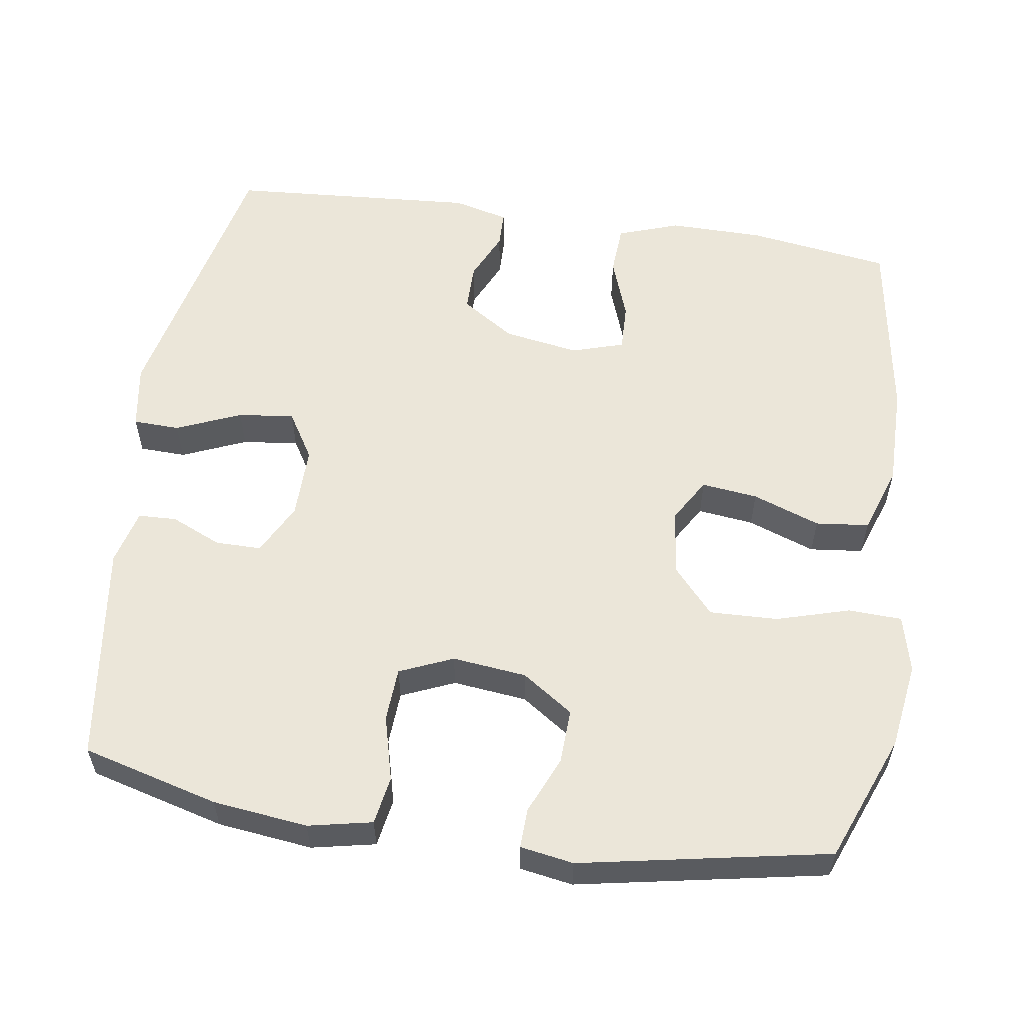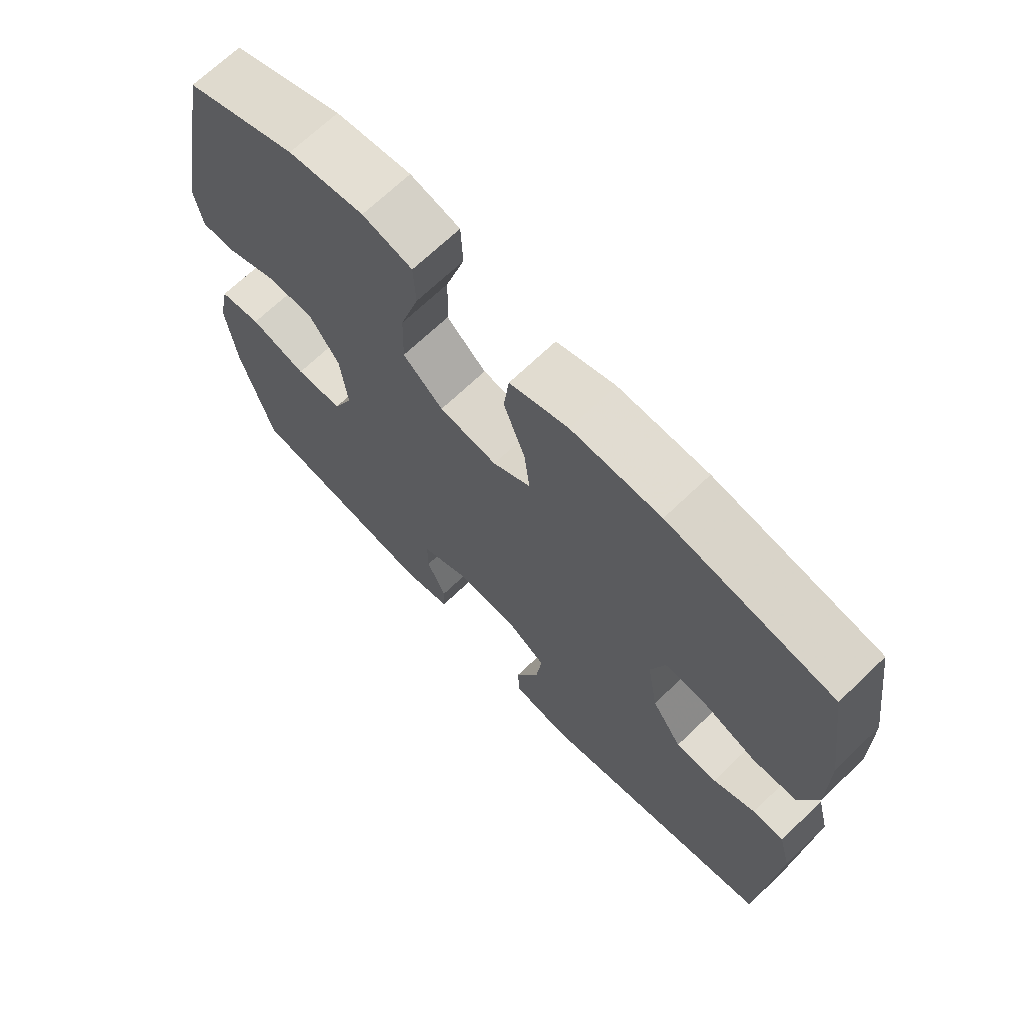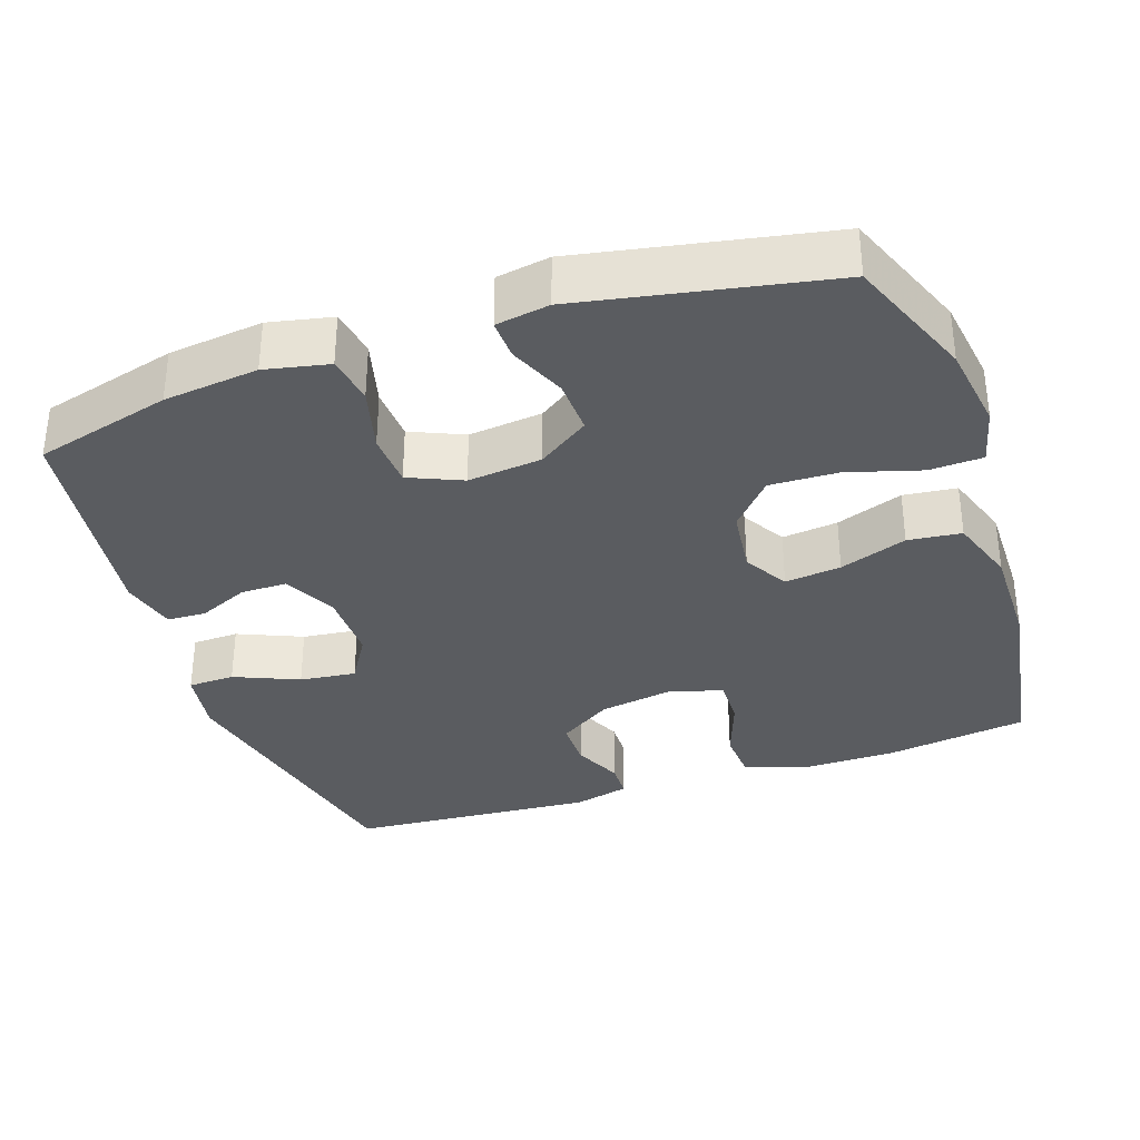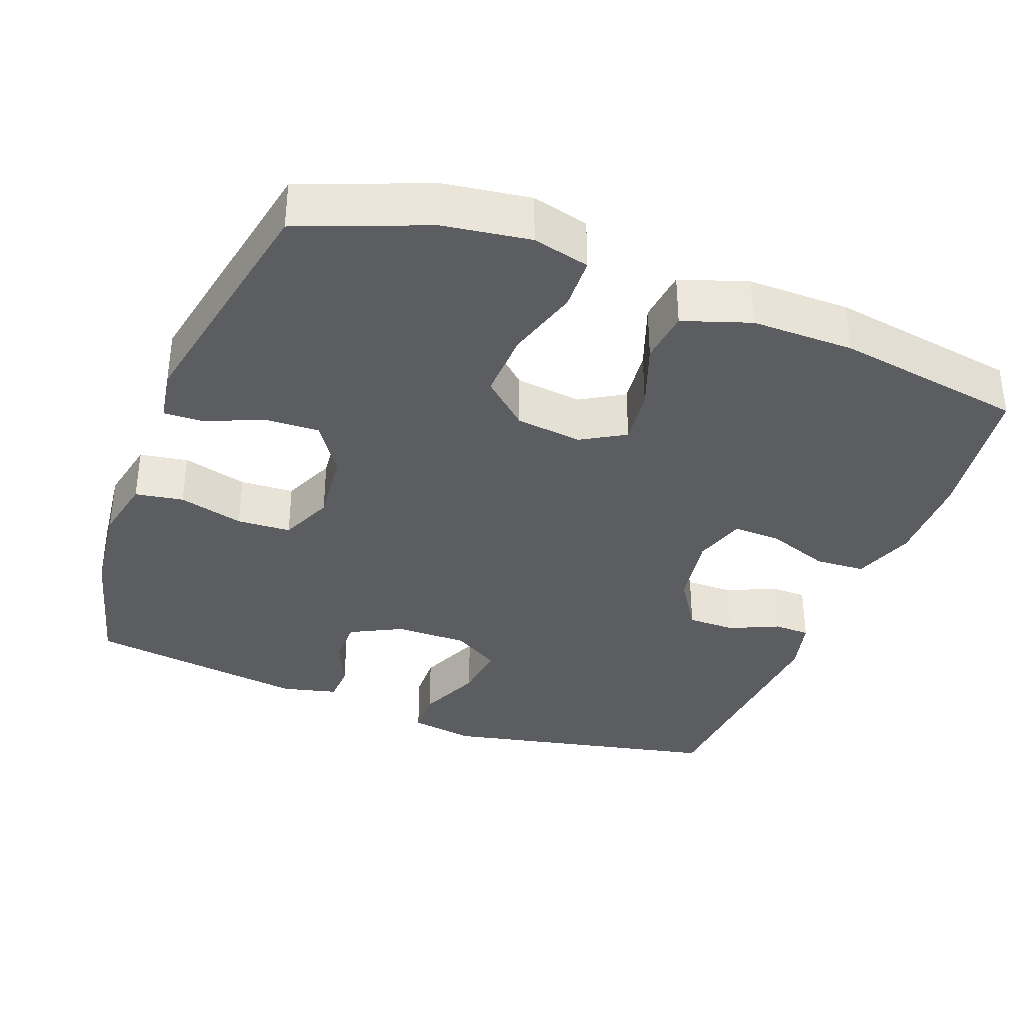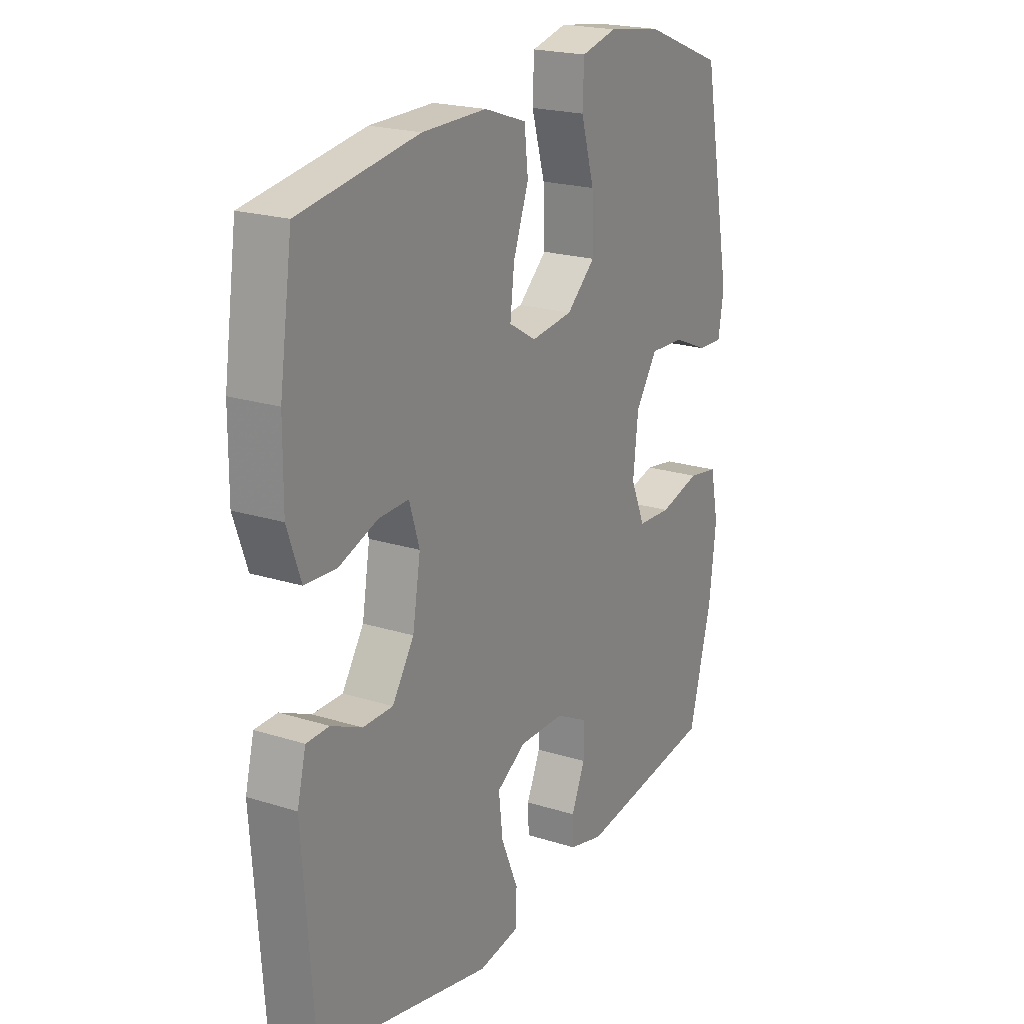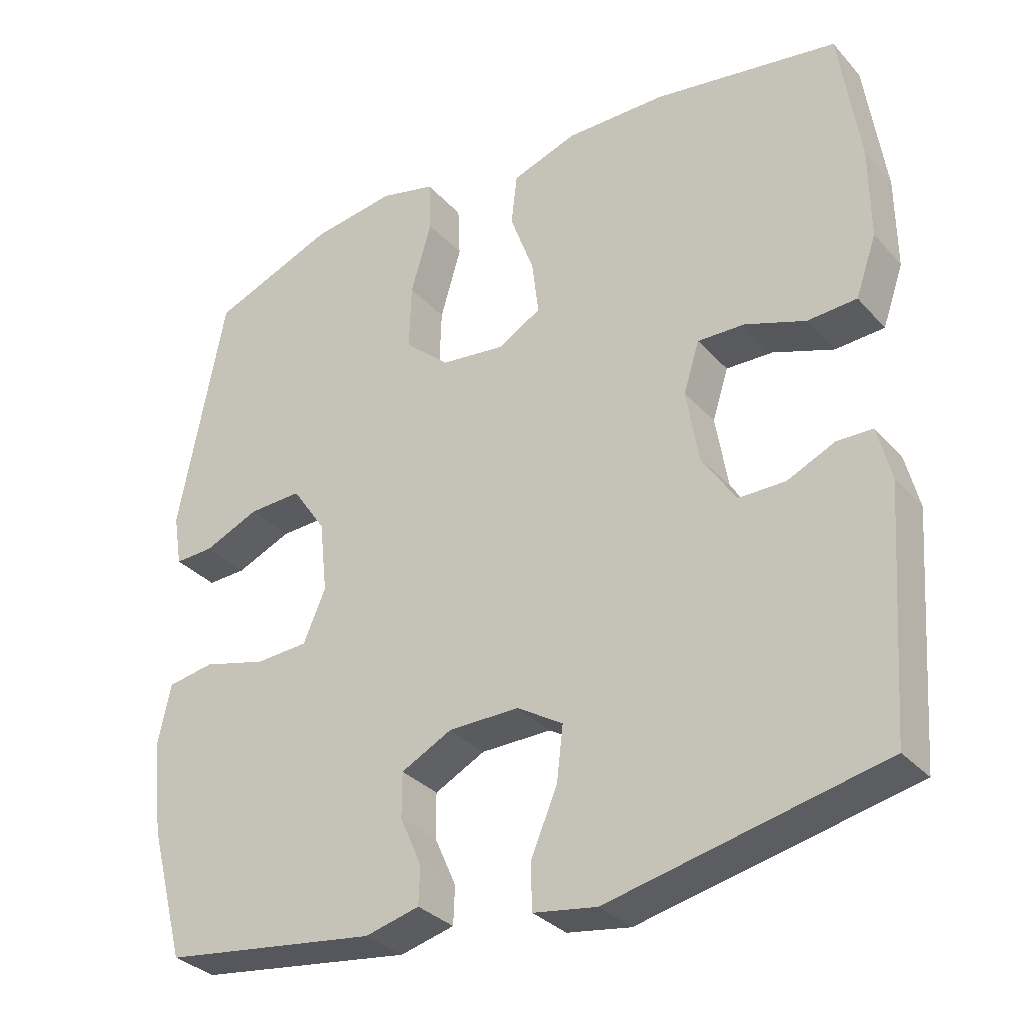
<metadata>
{"format":"obj","ext":"obj","renderer":"f3d","projection":"perspective","resolution":1024,"background":"white","views":[{"elev":57.1,"azim":-81.4,"up":"+Y"},{"elev":69.1,"azim":46.2,"up":"+Z"},{"elev":-34.2,"azim":-71.3,"up":"+Y"},{"elev":-35.6,"azim":-20.9,"up":"+Y"},{"elev":21.0,"azim":119.6,"up":"+Z"},{"elev":-32.3,"azim":34.4,"up":"+Z"}]}
</metadata>
<code>
v 0.5 0.07 -0.5
v 0.122 0.07 -0.582
v 0.034 0.07 -0.568
v 0.032 0.07 -0.505
v 0.069 0.07 -0.418
v 0.078 0.07 -0.342
v 0.014 0.07 -0.303
v -0.084 0.07 -0.304
v -0.154 0.07 -0.34
v -0.154 0.07 -0.402
v -0.124 0.07 -0.47
v -0.126 0.07 -0.522
v -0.201 0.07 -0.541
v -0.5 0.07 -0.5
v -0.549 0.07 -0.316
v -0.564 0.07 -0.188
v -0.546 0.07 -0.102
v -0.481 0.07 -0.091
v -0.393 0.07 -0.114
v -0.32 0.07 -0.11
v -0.289 0.07 -0.038
v -0.3 0.07 0.062
v -0.347 0.07 0.131
v -0.421 0.07 0.128
v -0.498 0.07 0.095
v -0.552 0.07 0.093
v -0.564 0.07 0.165
v -0.5 0.07 0.5
v -0.328 0.07 0.568
v -0.211 0.07 0.585
v -0.134 0.07 0.566
v -0.131 0.07 0.494
v -0.16 0.07 0.395
v -0.163 0.07 0.303
v -0.101 0.07 0.248
v -0.011 0.07 0.237
v 0.048 0.07 0.272
v 0.039 0.07 0.348
v 0.006 0.07 0.439
v 0.014 0.07 0.511
v 0.105 0.07 0.542
v 0.244 0.07 0.541
v 0.5 0.07 0.5
v 0.528 0.07 0.307
v 0.529 0.07 0.179
v 0.5 0.07 0.096
v 0.432 0.07 0.092
v 0.348 0.07 0.122
v 0.283 0.07 0.124
v 0.261 0.07 0.054
v 0.278 0.07 -0.048
v 0.325 0.07 -0.12
v 0.39 0.07 -0.12
v 0.456 0.07 -0.09
v 0.505 0.07 -0.091
v 0.524 0.07 -0.166
v 0.5 0 -0.5
v 0.122 0 -0.582
v 0.034 0 -0.568
v 0.032 0 -0.505
v 0.069 0 -0.418
v 0.078 0 -0.342
v 0.014 0 -0.303
v -0.084 0 -0.304
v -0.154 0 -0.34
v -0.154 0 -0.402
v -0.124 0 -0.47
v -0.126 0 -0.522
v -0.201 0 -0.541
v -0.5 0 -0.5
v -0.549 0 -0.316
v -0.564 0 -0.188
v -0.546 0 -0.102
v -0.481 0 -0.091
v -0.393 0 -0.114
v -0.32 0 -0.11
v -0.289 0 -0.038
v -0.3 0 0.062
v -0.347 0 0.131
v -0.421 0 0.128
v -0.498 0 0.095
v -0.552 0 0.093
v -0.564 0 0.165
v -0.5 0 0.5
v -0.328 0 0.568
v -0.211 0 0.585
v -0.134 0 0.566
v -0.131 0 0.494
v -0.16 0 0.395
v -0.163 0 0.303
v -0.101 0 0.248
v -0.011 0 0.237
v 0.048 0 0.272
v 0.039 0 0.348
v 0.006 0 0.439
v 0.014 0 0.511
v 0.105 0 0.542
v 0.244 0 0.541
v 0.5 0 0.5
v 0.528 0 0.307
v 0.529 0 0.179
v 0.5 0 0.096
v 0.432 0 0.092
v 0.348 0 0.122
v 0.283 0 0.124
v 0.261 0 0.054
v 0.278 0 -0.048
v 0.325 0 -0.12
v 0.39 0 -0.12
v 0.456 0 -0.09
v 0.505 0 -0.091
v 0.524 0 -0.166
f 3 4 5
f 2 3 5
f 1 2 5
f 56 1 5
f 55 56 5
f 54 55 5
f 53 54 5
f 52 53 5 6
f 51 52 6 7
f 50 51 7 8
f 49 50 8 9
f 46 47 48
f 45 46 48
f 44 45 48
f 43 44 48
f 42 43 48
f 41 42 48
f 40 41 48
f 39 40 48
f 38 39 48
f 37 38 48 49
f 36 37 49 9
f 31 32 33
f 30 31 33
f 29 30 33
f 28 29 33
f 27 28 33
f 26 27 33
f 25 26 33
f 24 25 33
f 23 24 33 34
f 22 23 34 35
f 17 18 19
f 16 17 19
f 15 16 19
f 14 15 19
f 13 14 19
f 12 13 19
f 11 12 19
f 10 11 19
f 9 10 19 20
f 35 36 9
f 22 35 9
f 21 22 9
f 9 20 21
f 61 60 59
f 61 59 58
f 61 58 57
f 61 57 112
f 61 112 111
f 61 111 110
f 61 110 109
f 62 61 109 108
f 63 62 108 107
f 64 63 107 106
f 65 64 106 105
f 104 103 102
f 104 102 101
f 104 101 100
f 104 100 99
f 104 99 98
f 104 98 97
f 104 97 96
f 104 96 95
f 104 95 94
f 105 104 94 93
f 65 105 93 92
f 89 88 87
f 89 87 86
f 89 86 85
f 89 85 84
f 89 84 83
f 89 83 82
f 89 82 81
f 89 81 80
f 90 89 80 79
f 91 90 79 78
f 75 74 73
f 75 73 72
f 75 72 71
f 75 71 70
f 75 70 69
f 75 69 68
f 75 68 67
f 75 67 66
f 76 75 66 65
f 65 92 91
f 65 91 78
f 65 78 77
f 77 76 65
f 1 57 58 2
f 2 58 59 3
f 3 59 60 4
f 4 60 61 5
f 5 61 62 6
f 6 62 63 7
f 7 63 64 8
f 8 64 65 9
f 9 65 66 10
f 10 66 67 11
f 11 67 68 12
f 12 68 69 13
f 13 69 70 14
f 14 70 71 15
f 15 71 72 16
f 16 72 73 17
f 17 73 74 18
f 18 74 75 19
f 19 75 76 20
f 20 76 77 21
f 21 77 78 22
f 22 78 79 23
f 23 79 80 24
f 24 80 81 25
f 25 81 82 26
f 26 82 83 27
f 27 83 84 28
f 28 84 85 29
f 29 85 86 30
f 30 86 87 31
f 31 87 88 32
f 32 88 89 33
f 33 89 90 34
f 34 90 91 35
f 35 91 92 36
f 36 92 93 37
f 37 93 94 38
f 38 94 95 39
f 39 95 96 40
f 40 96 97 41
f 41 97 98 42
f 42 98 99 43
f 43 99 100 44
f 44 100 101 45
f 45 101 102 46
f 46 102 103 47
f 47 103 104 48
f 48 104 105 49
f 49 105 106 50
f 50 106 107 51
f 51 107 108 52
f 52 108 109 53
f 53 109 110 54
f 54 110 111 55
f 55 111 112 56
f 56 112 57 1

</code>
